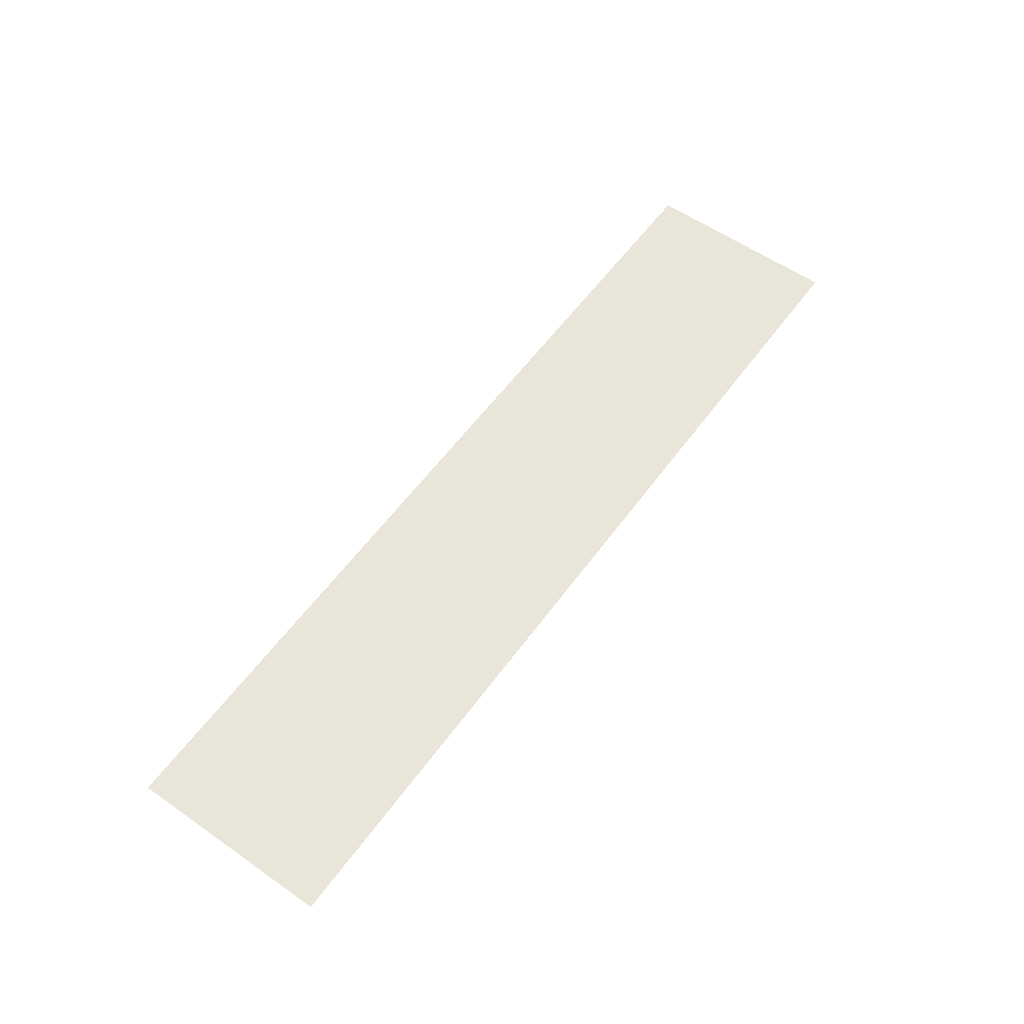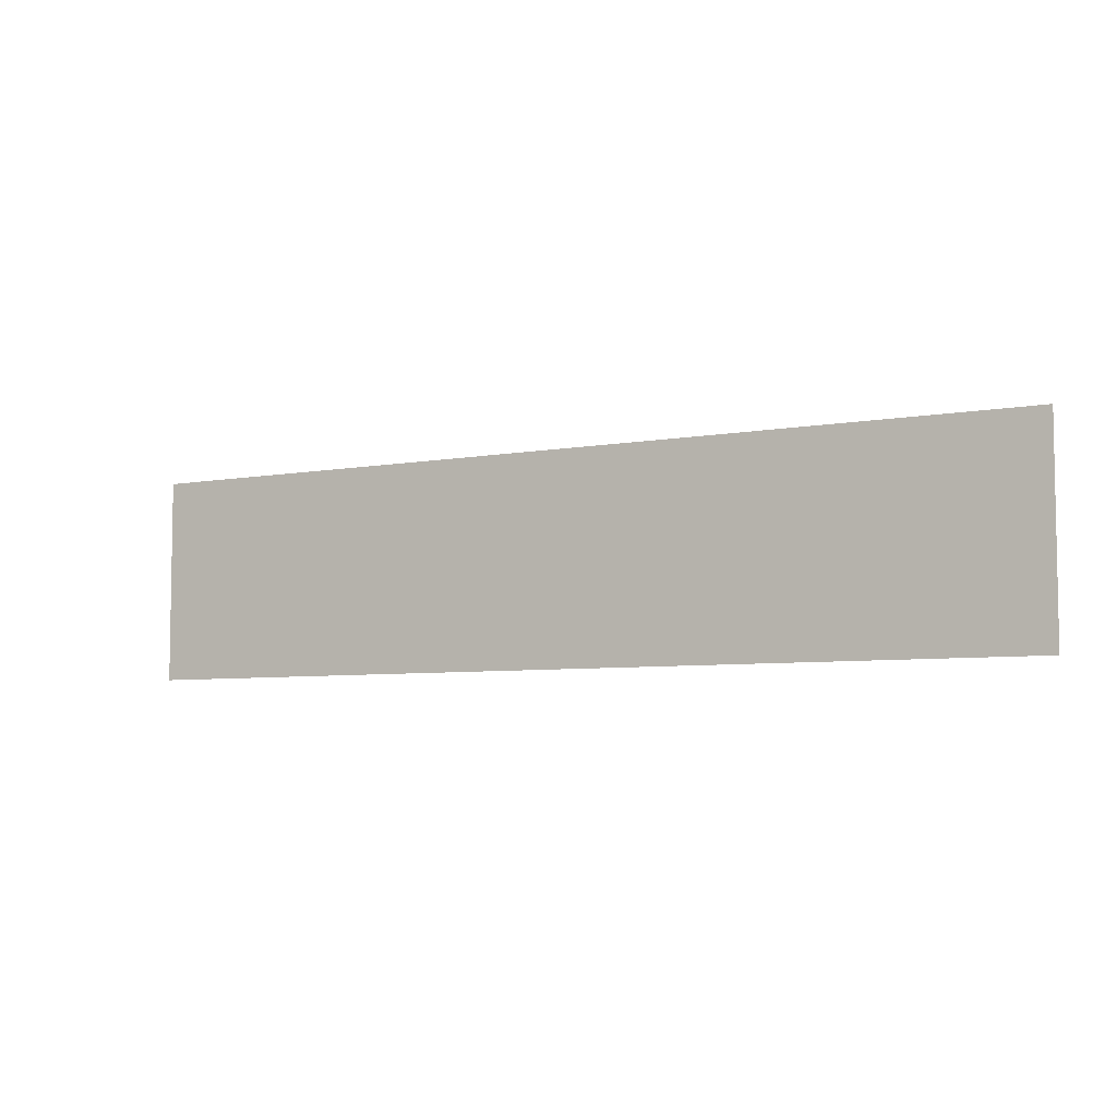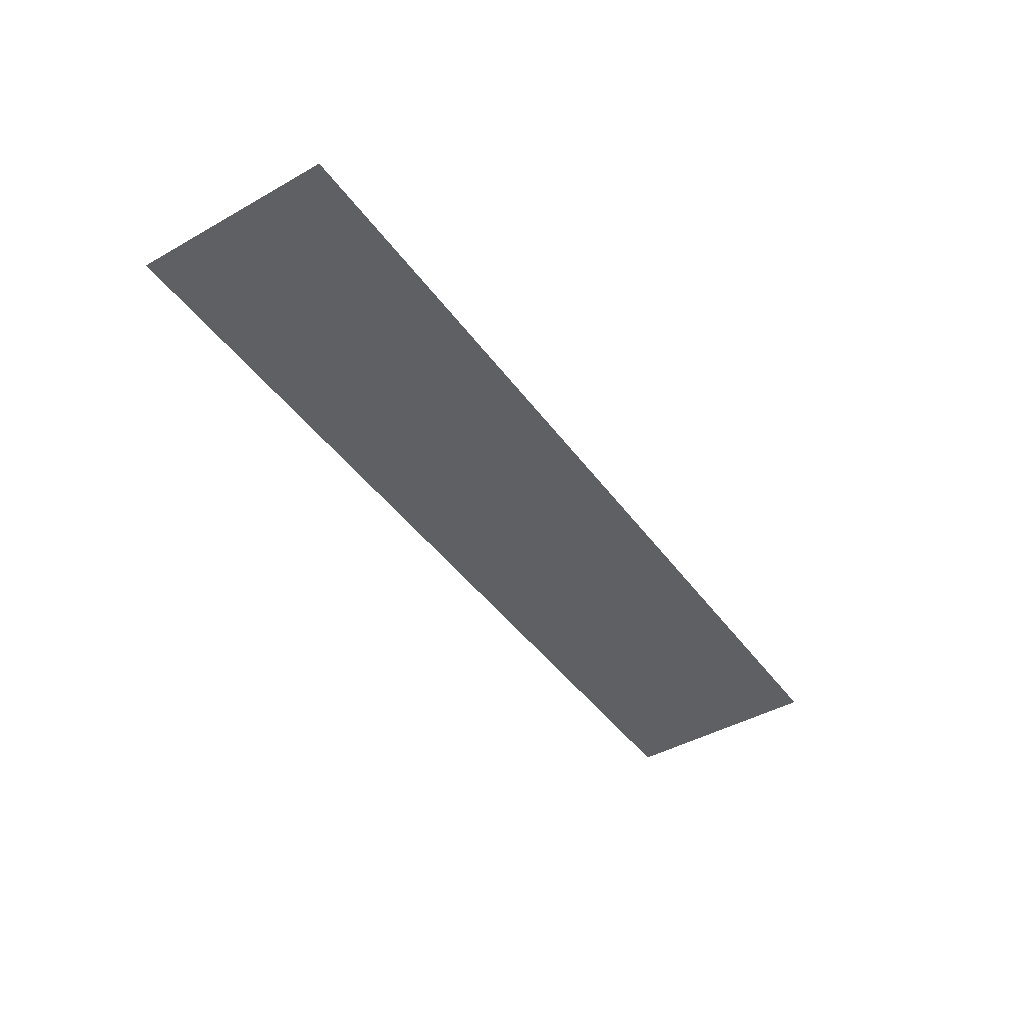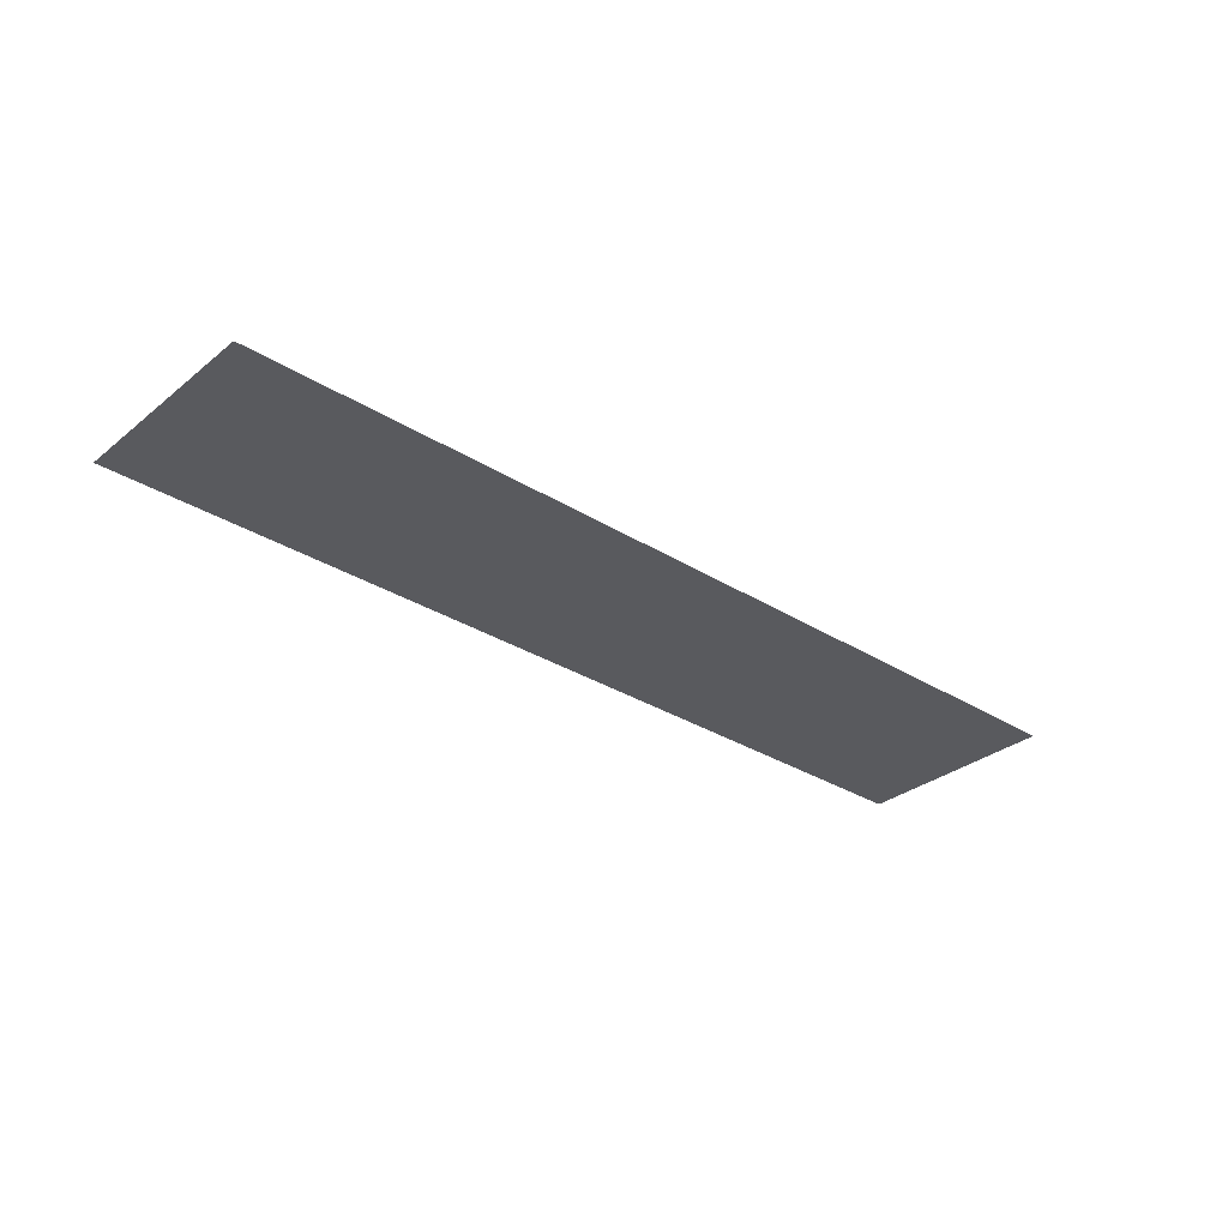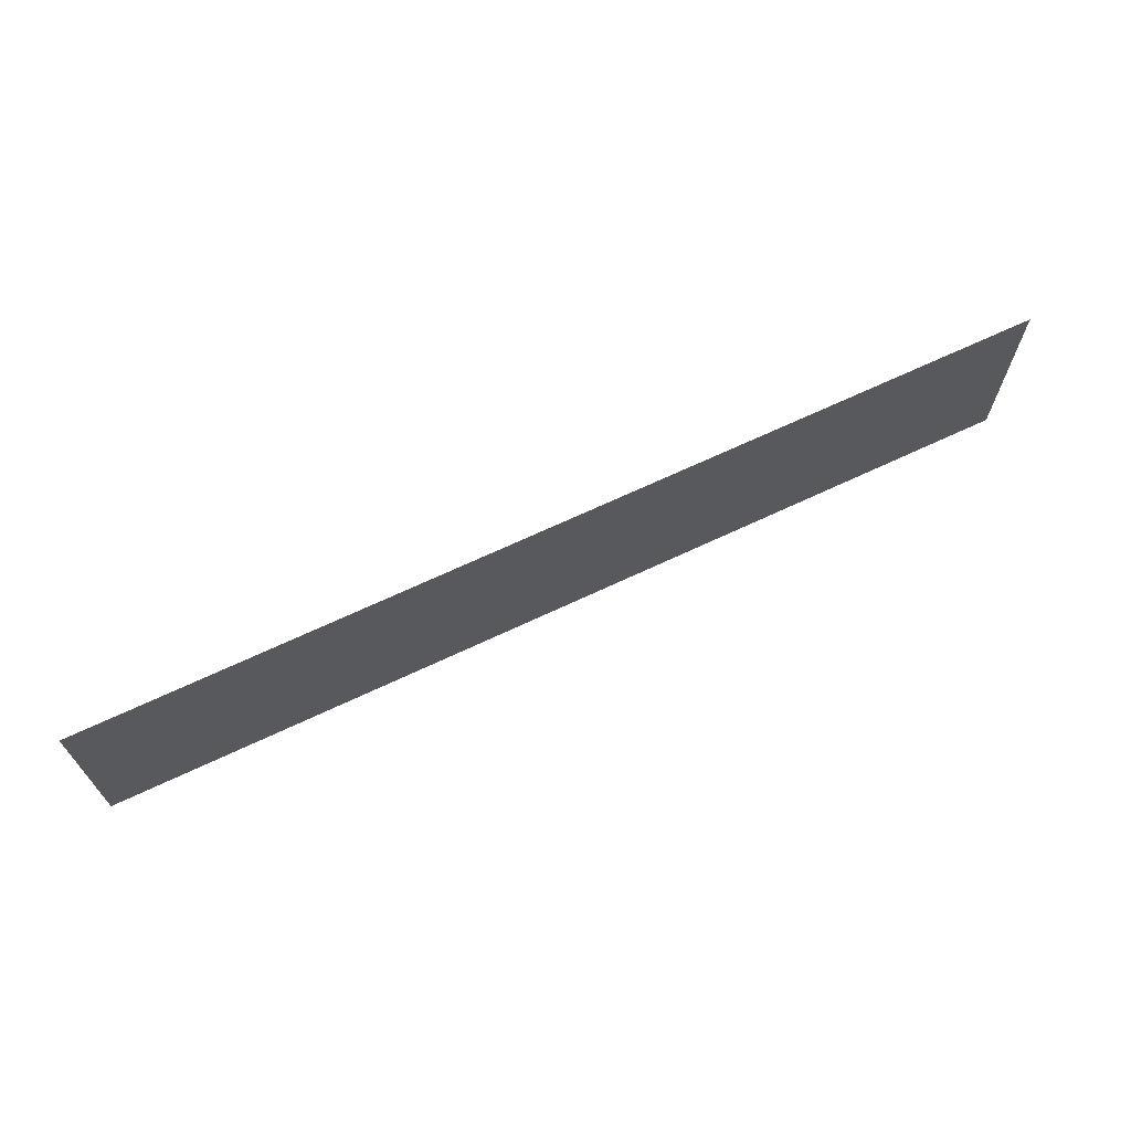
<metadata>
{"format":"obj","ext":"obj","renderer":"f3d","projection":"perspective","resolution":1024,"background":"white","views":[{"elev":58.0,"azim":125.8,"up":"+Z"},{"elev":-6.0,"azim":-150.2,"up":"+Y"},{"elev":-44.1,"azim":123.5,"up":"+Z"},{"elev":-31.4,"azim":-41.6,"up":"+Z"},{"elev":67.9,"azim":154.7,"up":"+Y"}]}
</metadata>
<code>
v 0.3246 -0.7335 -0.5931
v -0.3274 -0.7335 0.4502
v -0.3274 -0.7335 -0.5931
v 0.3246 -0.7335 0.4502
v -0.3274 -0.5896 0.4067
v 0.3246 -0.5896 0.4502
v -0.3274 -0.5896 0.4502
v 0.3246 -0.5896 0.4067
v -0.284 -0.5462 0.4067
v 0.2811 -0.5462 0.4067
v -0.284 -0.5462 -0.5496
v 0.2811 -0.5462 -0.5496
f 1 2 3
f 2 1 4
f 2 5 3
f 1 6 4
f 5 2 7
f 6 1 8
f 6 5 7
f 5 6 8
f 8 10 5
f 9 5 10
f 10 11 9
f 11 10 12
f 3 2 1
f 4 1 2
f 3 5 2
f 4 6 1
f 4 2 6
f 7 2 5
f 8 1 6
f 7 6 2
f 7 5 6
f 8 6 5
f 5 10 8
f 10 5 9
f 9 11 10
f 12 10 11
f 6 2 4
f 2 6 7

</code>
